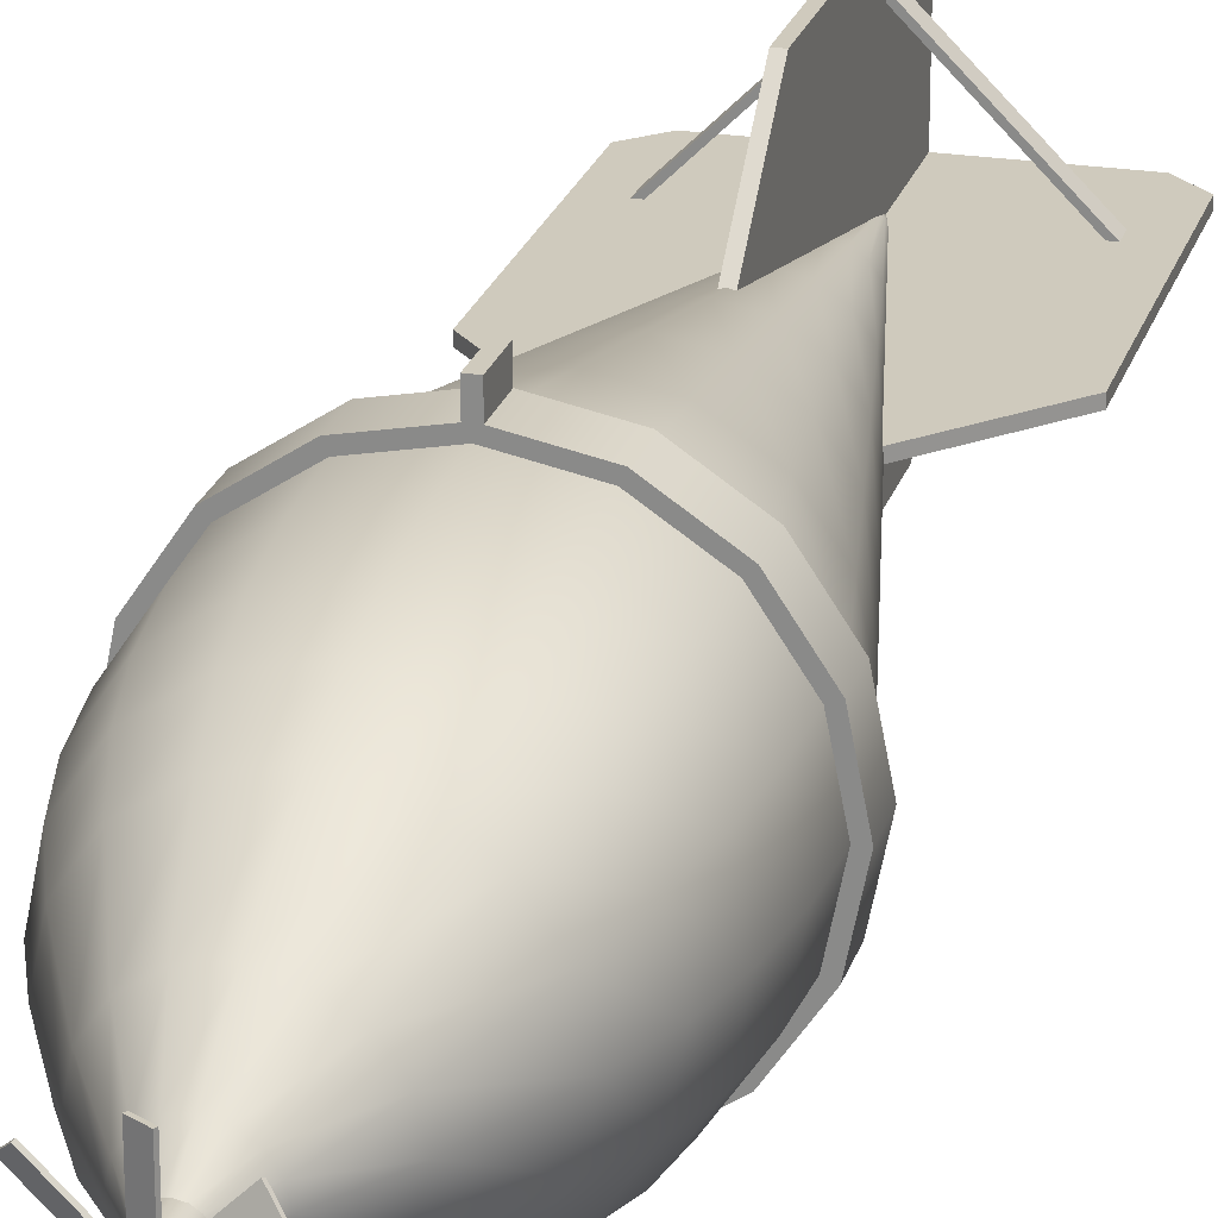
<metadata>
{"format":"obj","ext":"obj","renderer":"f3d","projection":"perspective","resolution":1024,"background":"white","views":[{"elev":23.1,"azim":15.2,"up":"+Y"}]}
</metadata>
<code>
o Cylinder
v 0 0.02951 -1.639
v -0 0.4973 0.5274
v 0.01129 0.02727 -1.639
v 0.1903 0.4594 0.5274
v 0.02087 0.02087 -1.639
v 0.3516 0.3516 0.5274
v 0.02727 0.01129 -1.639
v 0.4594 0.1903 0.5274
v 0.02951 -0 -1.639
v 0.4973 0 0.5274
v 0.02727 -0.01129 -1.639
v 0.4594 -0.1903 0.5274
v 0.02087 -0.02087 -1.639
v 0.3516 -0.3516 0.5274
v 0.01129 -0.02727 -1.639
v 0.1903 -0.4594 0.5274
v 0 -0.02951 -1.639
v 0 -0.4973 0.5274
v -0.01129 -0.02727 -1.639
v -0.1903 -0.4594 0.5274
v -0.02087 -0.02087 -1.639
v -0.3516 -0.3516 0.5274
v -0.02727 -0.01129 -1.639
v -0.4594 -0.1903 0.5274
v -0.02951 -0 -1.639
v -0.4973 0 0.5274
v -0.02727 0.01129 -1.639
v -0.4594 0.1903 0.5274
v -0.02087 0.02087 -1.639
v -0.3516 0.3516 0.5274
v -0.01129 0.02727 -1.639
v -0.1903 0.4594 0.5274
v -0.3516 0.3516 0.6612
v -0.4594 0.1903 0.6612
v -0 -0 -1.754
v -0.4973 0 0.6612
v -0.4594 -0.1903 0.6612
v -0.3516 -0.3516 0.6612
v -0.1903 -0.4594 0.6612
v 0 -0.4973 0.6612
v 0.1903 -0.4594 0.6612
v 0.3516 -0.3516 0.6612
v 0.4594 -0.1903 0.6612
v 0.4973 0 0.6612
v 0.4594 0.1903 0.6612
v 0.3516 0.3516 0.6612
v 0.1903 0.4594 0.6612
v 0 0.4973 0.6612
v -0.1903 0.4594 0.6612
v -0.3283 0.3283 1.033
v -0.429 0.1777 1.033
v -0.4643 0 1.033
v -0.429 -0.1777 1.033
v -0.3283 -0.3283 1.033
v -0.1777 -0.429 1.033
v 0 -0.4643 1.033
v 0.1777 -0.429 1.033
v 0.3283 -0.3283 1.033
v 0.429 -0.1777 1.033
v 0.4643 0 1.033
v 0.429 0.1777 1.033
v 0.3283 0.3283 1.033
v 0.1777 0.429 1.033
v 0 0.4643 1.033
v -0.1777 0.429 1.033
v -0.2529 0.2529 1.357
v -0.3304 0.1369 1.357
v -0.3576 0 1.357
v -0.3304 -0.1369 1.357
v -0.2529 -0.2529 1.357
v -0.1369 -0.3304 1.357
v 0 -0.3576 1.357
v 0.1369 -0.3304 1.357
v 0.2529 -0.2529 1.357
v 0.3304 -0.1369 1.357
v 0.3576 0 1.357
v 0.3304 0.1369 1.357
v 0.2529 0.2529 1.357
v 0.1369 0.3304 1.357
v 0 0.3576 1.357
v -0.1369 0.3304 1.357
v -0.03651 0.03652 1.861
v -0.04771 0.01976 1.861
v -0.05164 0 1.861
v -0.04771 -0.01976 1.861
v -0.03651 -0.03651 1.861
v -0.01976 -0.04771 1.861
v 0 -0.05164 1.861
v 0.01976 -0.04771 1.861
v 0.03651 -0.03651 1.861
v 0.04771 -0.01976 1.861
v 0.05164 0 1.861
v 0.04771 0.01976 1.861
v 0.03651 0.03652 1.861
v 0.01976 0.04771 1.861
v 0 0.05164 1.861
v -0.01976 0.04771 1.861
v -0.2072 -0.08583 1.609
v -0.2243 0 1.609
v 0.2243 0 1.609
v 0.2072 -0.08583 1.609
v 0 0.2243 1.609
v 0.08583 0.2072 1.609
v -0.2072 0.08583 1.609
v 0.1586 -0.1586 1.609
v -0.1586 0.1586 1.609
v 0.08583 -0.2072 1.609
v -0.08583 0.2072 1.609
v 0 -0.2243 1.609
v -0.08583 -0.2072 1.609
v 0.2072 0.08583 1.609
v -0.1586 -0.1586 1.609
v 0.1586 0.1586 1.609
v -0.2994 -0.2994 1.195
v -0.3911 -0.162 1.195
v -0.4234 0 1.195
v 0.4234 0 1.195
v 0.3911 -0.162 1.195
v -0.3911 0.162 1.195
v 0.3911 0.162 1.195
v 0.2994 -0.2994 1.195
v -0.2994 0.2994 1.195
v 0.2994 0.2994 1.195
v 0.162 -0.3911 1.195
v -0.162 0.3911 1.195
v 0.162 0.3911 1.195
v 0 -0.4234 1.195
v 0 0.4234 1.195
v -0.162 -0.3911 1.195
v 0.1873 0.4521 0.8474
v 0.346 0.346 0.8474
v 0 -0.4894 0.8474
v -0.1873 -0.4521 0.8474
v -0.1873 0.4521 0.8474
v 0 0.4894 0.8474
v 0.1873 -0.4521 0.8474
v -0.346 0.346 0.8474
v 0.346 -0.346 0.8474
v -0.4521 0.1873 0.8474
v 0.4521 -0.1873 0.8474
v -0.4894 0 0.8474
v 0.4894 0 0.8474
v -0.4521 -0.1873 0.8474
v 0.4521 0.1873 0.8474
v -0.346 -0.346 0.8474
v -0.03651 0.03652 2.009
v -0 0.4973 0.5274
v 0.1903 0.4594 0.5274
v 0.3516 0.3516 0.5274
v 0.4594 0.1903 0.5274
v 0.4973 0 0.5274
v 0.4594 -0.1903 0.5274
v 0.3516 -0.3516 0.5274
v 0.1903 -0.4594 0.5274
v 0 -0.4973 0.5274
v -0.1903 -0.4594 0.5274
v -0.3516 -0.3516 0.5274
v -0.4594 -0.1903 0.5274
v -0.4973 0 0.5274
v -0.4594 0.1903 0.5274
v -0.3516 0.3516 0.5274
v -0.1903 0.4594 0.5274
v -0.3516 0.3516 0.6612
v -0.4594 0.1903 0.6612
v -0.4973 0 0.6612
v -0.4594 -0.1903 0.6612
v -0.3516 -0.3516 0.6612
v -0.1903 -0.4594 0.6612
v 0 -0.4973 0.6612
v 0.1903 -0.4594 0.6612
v 0.3516 -0.3516 0.6612
v 0.4594 -0.1903 0.6612
v 0.4973 0 0.6612
v 0.4594 0.1903 0.6612
v 0.3516 0.3516 0.6612
v 0.1903 0.4594 0.6612
v 0 0.4973 0.6612
v -0.1903 0.4594 0.6612
v -0 0.5273 0.5274
v 0.2018 0.4871 0.5274
v 0.3728 0.3728 0.5274
v 0.4871 0.2018 0.5274
v 0.5273 0 0.5274
v 0.4871 -0.2018 0.5274
v 0.3728 -0.3728 0.5274
v 0.2018 -0.4871 0.5274
v 0 -0.5273 0.5274
v -0.2018 -0.4871 0.5274
v -0.3728 -0.3728 0.5274
v -0.4871 -0.2018 0.5274
v -0.5273 0 0.5274
v -0.4871 0.2018 0.5274
v -0.3728 0.3728 0.5274
v -0.2018 0.4871 0.5274
v -0.3728 0.3728 0.6612
v -0.4871 0.2018 0.6612
v -0.5273 0 0.6612
v -0.4871 -0.2018 0.6612
v -0.3728 -0.3728 0.6612
v -0.2018 -0.4871 0.6612
v 0 -0.5273 0.6612
v 0.2018 -0.4871 0.6612
v 0.3728 -0.3728 0.6612
v 0.4871 -0.2018 0.6612
v 0.5273 0 0.6612
v 0.4871 0.2018 0.6612
v 0.3728 0.3728 0.6612
v 0.2018 0.4871 0.6612
v 0 0.5273 0.6612
v -0.2018 0.4871 0.6612
v 0.01466 -0.5158 -0.9684
v 0.01466 0.5158 -0.9684
v 0.4008 0 -1.701
v 0 -0.4008 -1.701
v -0.01466 -0.5158 -0.9684
v -0.01466 0.5158 -0.9684
v 0.4008 0 -1.64
v 0 -0.4008 -1.64
v 0.01466 -0.05158 -0.4526
v 0.01466 0.05158 -0.4526
v -0.01466 -0.05158 -0.4526
v -0.01466 0.05158 -0.4526
v -0.5158 -0.01466 -0.9684
v 0.5158 -0.01466 -0.9684
v 0 0.4008 -1.701
v -0.4008 0 -1.701
v -0.5158 0.01466 -0.9684
v 0.5158 0.01466 -0.9684
v -0 0.4008 -1.64
v -0.4008 0 -1.64
v -0.05158 -0.01466 -0.4526
v 0.05158 -0.01466 -0.4526
v -0.05158 0.01466 -0.4526
v 0.05158 0.01466 -0.4526
v -0.04771 0.01976 2.009
v -0.05164 0 2.009
v -0.04771 -0.01976 2.009
v -0.03651 -0.03651 2.009
v -0.01976 -0.04771 2.009
v 0 -0.05164 2.009
v 0.01976 -0.04771 2.009
v 0.03651 -0.03651 2.009
v 0.04771 -0.01976 2.009
v 0.05164 0 2.009
v 0.04771 0.01976 2.009
v 0.03651 0.03652 2.009
v 0.01976 0.04771 2.009
v 0 0.05164 2.009
v -0.01976 0.04771 2.009
v 0 0.1075 -1.278
v 0 0.1854 -0.9168
v 0 0.2634 -0.5557
v 0 0.3414 -0.1947
v 0 0.4193 0.1663
v 0.1605 0.3874 0.1663
v 0.1306 0.3154 -0.1947
v 0.1008 0.2434 -0.5557
v 0.07097 0.1713 -0.9168
v 0.04113 0.0993 -1.278
v 0.2965 0.2965 0.1663
v 0.2414 0.2414 -0.1947
v 0.1863 0.1863 -0.5557
v 0.1311 0.1311 -0.9168
v 0.076 0.076 -1.278
v 0.3874 0.1605 0.1663
v 0.3154 0.1306 -0.1947
v 0.2434 0.1008 -0.5557
v 0.1713 0.07097 -0.9168
v 0.0993 0.04113 -1.278
v 0.4193 0 0.1663
v 0.3414 -0 -0.1947
v 0.2634 -0 -0.5557
v 0.1854 -0 -0.9168
v 0.1075 -0 -1.278
v 0.3874 -0.1605 0.1663
v 0.3154 -0.1306 -0.1947
v 0.2434 -0.1008 -0.5557
v 0.1713 -0.07097 -0.9168
v 0.0993 -0.04113 -1.278
v 0.2965 -0.2965 0.1663
v 0.2414 -0.2414 -0.1947
v 0.1863 -0.1863 -0.5557
v 0.1311 -0.1311 -0.9168
v 0.076 -0.076 -1.278
v 0.1605 -0.3874 0.1663
v 0.1306 -0.3154 -0.1947
v 0.1008 -0.2434 -0.5557
v 0.07097 -0.1713 -0.9168
v 0.04113 -0.0993 -1.278
v 0 -0.4193 0.1663
v 0 -0.3414 -0.1947
v 0 -0.2634 -0.5557
v 0 -0.1854 -0.9168
v 0 -0.1075 -1.278
v -0.1605 -0.3874 0.1663
v -0.1306 -0.3154 -0.1947
v -0.1008 -0.2434 -0.5557
v -0.07097 -0.1713 -0.9168
v -0.04113 -0.0993 -1.278
v -0.2965 -0.2965 0.1663
v -0.2414 -0.2414 -0.1947
v -0.1863 -0.1863 -0.5557
v -0.1311 -0.1311 -0.9168
v -0.076 -0.076 -1.278
v -0.3874 -0.1605 0.1663
v -0.3154 -0.1306 -0.1947
v -0.2434 -0.1008 -0.5557
v -0.1713 -0.07097 -0.9168
v -0.0993 -0.04113 -1.278
v -0.4193 0 0.1663
v -0.3414 0 -0.1947
v -0.2634 -0 -0.5557
v -0.1854 -0 -0.9168
v -0.1075 -0 -1.278
v -0.3874 0.1605 0.1663
v -0.3154 0.1306 -0.1947
v -0.2434 0.1008 -0.5557
v -0.1713 0.07097 -0.9168
v -0.0993 0.04113 -1.278
v -0.2965 0.2965 0.1663
v -0.2414 0.2414 -0.1947
v -0.1863 0.1863 -0.5557
v -0.1311 0.1311 -0.9168
v -0.076 0.076 -1.278
v -0.1605 0.3874 0.1663
v -0.1306 0.3154 -0.1947
v -0.1008 0.2434 -0.5557
v -0.07097 0.1713 -0.9168
v -0.04113 0.0993 -1.278
v -0.1037 -0.04296 1.772
v 0.1123 0 1.772
v 0 0.1123 1.772
v 0.1037 0.04296 1.772
v 0.07938 0.07938 1.772
v -0.1123 0 1.772
v 0.1037 -0.04296 1.772
v 0.04296 0.1037 1.772
v -0.1037 0.04296 1.772
v 0.07938 -0.07938 1.772
v -0.07938 0.07938 1.772
v 0.04296 -0.1037 1.772
v -0.04296 0.1037 1.772
v 0 -0.1123 1.772
v -0.04296 -0.1037 1.772
v -0.07938 -0.07938 1.772
v 0.2182 -0.03417 2.007
v -0.01005 0.2182 1.981
v 0.2182 -0.03824 2
v -0.005982 0.2182 1.974
v 0.07274 -0.03824 2
v 0.008678 0.2182 1.992
v 0.07274 -0.03417 2.007
v 0.01274 0.2182 1.985
v 0.07274 -0.008678 1.992
v -0.01005 0.07274 1.981
v -0.005982 0.07274 1.974
v 0.07274 -0.01274 1.985
v 0.01274 0.07274 1.985
v 0.07274 0.005982 1.974
v 0.008678 0.07274 1.992
v 0.07274 0.01005 1.981
v 0.03417 0.07274 2.007
v 0.03824 0.07274 2
v 0.03824 0.2182 2
v 0.03417 0.2182 2.007
v 0.2182 -0.01274 1.985
v 0.2182 -0.008678 1.992
v 0.2182 0.005982 1.974
v 0.2182 0.01005 1.981
v -0.01005 -0 1.981
v -0.005982 0 1.974
v 0.01274 0 1.985
v 0.008678 -0 1.992
v -0.008678 -0.2182 1.992
v -0.01274 -0.2182 1.985
v 0.01005 -0.2182 1.981
v 0.005982 -0.2182 1.974
v -0.008678 -0.07274 1.992
v -0.01274 -0.07274 1.985
v 0.005982 -0.07274 1.974
v 0.01005 -0.07274 1.981
v -0.03417 -0.2182 2.007
v -0.03824 -0.2182 2
v -0.03417 -0.07274 2.007
v -0.03824 -0.07274 2
v -0.008678 -0 1.992
v -0.01274 0 1.985
v 0.005982 0 1.974
v 0.01005 -0 1.981
v -0 0.01005 1.981
v -0 0.005982 1.974
v -0 -0.01274 1.985
v -0 -0.008678 1.992
v -0.2182 0.008678 1.992
v -0.2182 0.01274 1.985
v -0.2182 -0.01005 1.981
v -0.2182 -0.005982 1.974
v -0.07274 0.008678 1.992
v -0.07274 0.01274 1.985
v -0.07274 -0.005982 1.974
v -0.07274 -0.01005 1.981
v -0.2182 0.03417 2.007
v -0.2182 0.03824 2
v -0.07274 0.03417 2.007
v -0.07274 0.03824 2
v -0 0.008678 1.992
v -0 0.01274 1.985
v -0 -0.005982 1.974
v -0 -0.01005 1.981
v 0.1785 0.1301 2.007
v -0.1614 0.1472 1.981
v 0.1814 0.1273 2
v -0.1585 0.1501 1.974
v 0.07848 0.0244 2
v -0.1482 0.1605 1.992
v 0.0756 0.02727 2.007
v -0.1453 0.1633 1.985
v 0.05758 0.0453 1.992
v -0.05854 0.04433 1.981
v -0.05567 0.04721 1.974
v 0.06045 0.04243 1.985
v -0.04243 0.06045 1.985
v 0.04721 0.05567 1.974
v -0.0453 0.05758 1.992
v 0.04433 0.05854 1.981
v -0.02727 0.0756 2.007
v -0.0244 0.07848 2
v -0.1273 0.1814 2
v -0.1301 0.1785 2.007
v 0.1633 0.1453 1.985
v 0.1605 0.1482 1.992
v 0.1501 0.1585 1.974
v 0.1472 0.1614 1.981
v -0.007104 -0.007104 1.981
v -0.00423 -0.00423 1.974
v 0.009011 0.009011 1.985
v 0.006137 0.006137 1.992
v 0.1482 -0.1605 1.992
v 0.1453 -0.1633 1.985
v 0.1614 -0.1472 1.981
v 0.1585 -0.1501 1.974
v 0.0453 -0.05758 1.992
v 0.04243 -0.06045 1.985
v 0.05567 -0.04721 1.974
v 0.05854 -0.04433 1.981
v 0.1301 -0.1785 2.007
v 0.1273 -0.1814 2
v 0.02727 -0.0756 2.007
v 0.0244 -0.07848 2
v -0.006137 -0.006137 1.992
v -0.009011 -0.009011 1.985
v 0.00423 0.00423 1.974
v 0.007104 0.007104 1.981
v -0.007104 0.007104 1.981
v -0.00423 0.00423 1.974
v 0.009011 -0.009011 1.985
v 0.006137 -0.006137 1.992
v -0.1605 -0.1482 1.992
v -0.1633 -0.1453 1.985
v -0.1472 -0.1614 1.981
v -0.1501 -0.1585 1.974
v -0.05758 -0.0453 1.992
v -0.06045 -0.04243 1.985
v -0.04721 -0.05567 1.974
v -0.04433 -0.05854 1.981
v -0.1785 -0.1301 2.007
v -0.1814 -0.1273 2
v -0.0756 -0.02727 2.007
v -0.07848 -0.0244 2
v -0.006137 0.006137 1.992
v -0.009011 0.009011 1.985
v 0.00423 -0.00423 1.974
v 0.007104 -0.007104 1.981
v 0.01499 -0.5123 0.5274
v 0.01499 -0.5123 0.6612
v -0.01499 -0.5123 0.5274
v -0.01499 -0.5123 0.6612
v -0.01499 0.5123 0.5274
v -0.01499 0.5123 0.6612
v 0.01499 0.5123 0.5274
v 0.01499 0.5123 0.6612
v 0.01499 -0.5911 0.5274
v 0.01499 -0.5911 0.6612
v -0.01499 -0.5911 0.5274
v -0.01499 -0.5911 0.6612
v -0.01499 0.5911 0.6612
v -0.01499 0.5911 0.5274
v 0.01499 0.5911 0.6612
v 0.01499 0.5911 0.5274
v 0.01466 -0.5158 -1.909
v 0.01466 -0.4251 -2
v 0.01466 0.4251 -2
v 0.01466 0.5158 -1.909
v -0.01466 -0.4251 -2
v -0.01466 -0.5158 -1.909
v -0.01466 0.5158 -1.909
v -0.01466 0.4251 -2
v -0.5158 -0.01466 -1.909
v -0.4251 -0.01466 -2
v 0.4251 -0.01466 -2
v 0.5158 -0.01466 -1.909
v -0.4251 0.01466 -2
v -0.5158 0.01466 -1.909
v 0.5158 0.01466 -1.909
v 0.4251 0.01466 -2
v 0.4241 0 -1.64
v -0 0.4241 -1.64
v -0.4241 0 -1.64
v 0 -0.4241 -1.64
v 0 -0.4241 -1.701
v -0.4241 0 -1.701
v 0.4241 0 -1.701
v 0 0.4241 -1.701
f 508 507 513 511
f 355 347 349 356
f 356 349 353 358
f 358 353 364 363
f 360 351 347 355
f 354 357 350 352
f 353 349 347 351
f 348 346 352 350
f 373 360 355 370
f 366 367 346 348
f 372 358 360 373
f 367 354 352 346
f 371 356 358 372
f 390 361 359 391
f 370 355 356 371
f 351 360 362 365
f 353 351 365 364
f 364 365 362 363
f 391 359 357 392
f 392 357 354 393
f 393 354 361 390
f 366 368 369 367
f 360 358 363 362
f 354 367 369 361
f 357 366 348 350
f 359 368 366 357
f 361 369 368 359
f 375 377 376 374
f 376 381 378 374
f 377 380 381 376
f 375 379 380 377
f 378 379 385 384
f 382 384 385 383
f 375 374 382 383
f 379 375 383 385
f 374 378 384 382
f 378 386 387 379
f 379 387 388 380
f 380 388 389 381
f 381 389 386 378
f 395 397 396 394
f 396 401 398 394
f 397 400 401 396
f 395 399 400 397
f 398 399 405 404
f 402 404 405 403
f 395 394 402 403
f 399 395 403 405
f 394 398 404 402
f 398 406 407 399
f 399 407 408 400
f 400 408 409 401
f 401 409 406 398
f 419 411 413 420
f 420 413 417 422
f 422 417 428 427
f 424 415 411 419
f 418 421 414 416
f 417 413 411 415
f 412 410 416 414
f 437 424 419 434
f 430 431 410 412
f 436 422 424 437
f 431 418 416 410
f 435 420 422 436
f 454 425 423 455
f 434 419 420 435
f 415 424 426 429
f 417 415 429 428
f 428 429 426 427
f 455 423 421 456
f 456 421 418 457
f 457 418 425 454
f 430 432 433 431
f 424 422 427 426
f 418 431 433 425
f 421 430 412 414
f 423 432 430 421
f 425 433 432 423
f 439 441 440 438
f 440 445 442 438
f 441 444 445 440
f 439 443 444 441
f 442 443 449 448
f 446 448 449 447
f 439 438 446 447
f 443 439 447 449
f 438 442 448 446
f 442 450 451 443
f 443 451 452 444
f 444 452 453 445
f 445 453 450 442
f 459 461 460 458
f 460 465 462 458
f 461 464 465 460
f 459 463 464 461
f 462 463 469 468
f 466 468 469 467
f 459 458 466 467
f 463 459 467 469
f 458 462 468 466
f 462 470 471 463
f 463 471 472 464
f 464 472 473 465
f 465 473 470 462
f 474 476 477 475
f 478 480 481 479
f 482 483 485 484
f 487 486 488 489
f 480 478 487 489
f 478 479 486 487
f 474 482 484 476
f 475 483 482 474
f 479 481 488 486
f 481 480 489 488
f 477 485 483 475
f 476 484 485 477
f 214 226 230 218
f 510 512 506 509
f 213 214 218 217
f 511 510 509 508
f 512 513 507 506
f 229 217 506 507
f 218 230 508 509
f 217 218 509 506
f 226 214 510 511
f 214 213 512 510
f 213 225 513 512
f 225 226 511 513
f 230 229 507 508
f 226 225 229 230
f 225 213 217 229
f 254 2 4 255
f 255 4 6 260
f 260 6 8 265
f 265 8 10 270
f 270 10 12 275
f 275 12 14 280
f 280 14 16 285
f 285 16 18 290
f 290 18 20 295
f 295 20 22 300
f 300 22 24 305
f 305 24 26 310
f 310 26 28 315
f 315 28 30 320
f 320 30 32 325
f 325 32 2 254
f 7 9 35
f 17 19 35
f 27 29 35
f 3 5 35
f 13 15 35
f 23 25 35
f 9 11 35
f 19 21 35
f 29 31 35
f 5 7 35
f 15 17 35
f 1 3 35
f 25 27 35
f 11 13 35
f 21 23 35
f 31 1 35
f 131 130 63 62
f 115 114 70 69
f 133 132 56 55
f 135 134 65 64
f 130 135 64 63
f 132 136 57 56
f 134 137 50 65
f 136 138 58 57
f 137 139 51 50
f 138 140 59 58
f 139 141 52 51
f 140 142 60 59
f 141 143 53 52
f 142 144 61 60
f 143 145 54 53
f 144 131 62 61
f 145 133 55 54
f 335 330 85 84
f 116 115 69 68
f 118 117 76 75
f 119 116 68 67
f 117 120 77 76
f 121 118 75 74
f 122 119 67 66
f 120 123 78 77
f 124 121 74 73
f 125 122 66 81
f 123 126 79 78
f 127 124 73 72
f 128 125 81 80
f 126 128 80 79
f 129 127 72 71
f 114 129 71 70
f 87 88 240 239
f 336 331 92 91
f 337 332 96 95
f 338 335 84 83
f 339 336 91 90
f 340 338 83 82
f 341 339 90 89
f 342 340 82 97
f 343 341 89 88
f 332 342 97 96
f 344 343 88 87
f 331 333 93 92
f 345 344 87 86
f 333 334 94 93
f 330 345 86 85
f 334 337 95 94
f 78 79 103 113
f 69 70 112 98
f 77 78 113 111
f 70 71 110 112
f 76 77 111 100
f 71 72 109 110
f 80 81 108 102
f 72 73 107 109
f 81 66 106 108
f 73 74 105 107
f 66 67 104 106
f 74 75 101 105
f 67 68 99 104
f 79 80 102 103
f 75 76 100 101
f 68 69 98 99
f 54 55 129 114
f 55 56 127 129
f 63 64 128 126
f 64 65 125 128
f 56 57 124 127
f 62 63 126 123
f 65 50 122 125
f 57 58 121 124
f 61 62 123 120
f 50 51 119 122
f 58 59 118 121
f 60 61 120 117
f 51 52 116 119
f 59 60 117 118
f 52 53 115 116
f 53 54 114 115
f 38 39 133 145
f 45 46 131 144
f 37 38 145 143
f 44 45 144 142
f 36 37 143 141
f 43 44 142 140
f 34 36 141 139
f 42 43 140 138
f 33 34 139 137
f 41 42 138 136
f 49 33 137 134
f 40 41 136 132
f 47 48 135 130
f 48 49 134 135
f 39 40 132 133
f 46 47 130 131
f 28 26 36 34
f 97 82 146 249
f 92 93 245 244
f 89 90 242 241
f 82 83 235 146
f 90 91 243 242
f 96 97 249 248
f 83 84 236 235
f 95 96 248 247
f 91 92 244 243
f 86 87 239 238
f 94 95 247 246
f 93 94 246 245
f 85 86 238 237
f 84 85 237 236
f 88 89 241 240
f 4 2 48 47
f 24 22 38 37
f 2 32 49 48
f 10 8 45 44
f 20 18 40 39
f 30 28 34 33
f 6 4 47 46
f 16 14 42 41
f 26 24 37 36
f 12 10 44 43
f 22 20 39 38
f 32 30 33 49
f 8 6 46 45
f 18 16 41 40
f 14 12 43 42
f 160 164 165 159
f 148 176 177 147
f 158 166 167 157
f 147 177 178 162
f 151 173 174 150
f 156 168 169 155
f 161 163 164 160
f 149 175 176 148
f 154 170 171 153
f 159 165 166 158
f 152 172 173 151
f 157 167 168 156
f 162 178 163 161
f 150 174 175 149
f 155 169 170 154
f 153 171 172 152
f 192 191 197 196
f 180 179 209 208
f 190 189 199 198
f 179 194 210 209
f 183 182 206 205
f 188 187 201 200
f 193 192 196 195
f 181 180 208 207
f 186 185 203 202
f 191 190 198 197
f 184 183 205 204
f 189 188 200 199
f 194 193 195 210
f 182 181 207 206
f 187 186 202 201
f 185 184 204 203
f 154 153 185 186
f 166 165 197 198
f 155 154 186 187
f 167 166 198 199
f 156 155 187 188
f 168 167 199 200
f 157 156 188 189
f 169 168 200 201
f 158 157 189 190
f 170 169 201 202
f 159 158 190 191
f 171 170 202 203
f 160 159 191 192
f 172 171 203 204
f 161 160 192 193
f 148 147 179 180
f 173 172 204 205
f 162 161 193 194
f 149 148 180 181
f 174 173 205 206
f 147 162 194 179
f 150 149 181 182
f 175 174 206 207
f 178 177 209 210
f 151 150 182 183
f 176 175 207 208
f 163 178 210 195
f 152 151 183 184
f 177 176 208 209
f 164 163 195 196
f 153 152 184 185
f 165 164 196 197
f 491 494 497 492
f 496 216 212 493
f 498 223 227 503
f 212 220 219 211
f 211 490 491 492 493 212
f 494 495 215 216 496 497
f 221 219 220 222
f 211 219 221 215
f 216 222 220 212
f 215 221 222 216
f 499 502 505 500
f 504 228 224 501
f 224 232 231 223
f 223 498 499 500 501 224
f 502 503 227 228 504 505
f 233 231 232 234
f 223 231 233 227
f 228 234 232 224
f 227 233 234 228
f 247 248 249 146 235 236 237 238 239 240 241 242 243 244 245 246
f 31 329 250 1
f 329 328 251 250
f 328 327 252 251
f 327 326 253 252
f 326 325 254 253
f 29 324 329 31
f 324 323 328 329
f 323 322 327 328
f 322 321 326 327
f 321 320 325 326
f 27 319 324 29
f 319 318 323 324
f 318 317 322 323
f 317 316 321 322
f 316 315 320 321
f 25 314 319 27
f 314 313 318 319
f 313 312 317 318
f 312 311 316 317
f 311 310 315 316
f 23 309 314 25
f 309 308 313 314
f 308 307 312 313
f 307 306 311 312
f 306 305 310 311
f 21 304 309 23
f 304 303 308 309
f 303 302 307 308
f 302 301 306 307
f 301 300 305 306
f 19 299 304 21
f 299 298 303 304
f 298 297 302 303
f 297 296 301 302
f 296 295 300 301
f 17 294 299 19
f 294 293 298 299
f 293 292 297 298
f 292 291 296 297
f 291 290 295 296
f 15 289 294 17
f 289 288 293 294
f 288 287 292 293
f 287 286 291 292
f 286 285 290 291
f 13 284 289 15
f 284 283 288 289
f 283 282 287 288
f 282 281 286 287
f 281 280 285 286
f 11 279 284 13
f 279 278 283 284
f 278 277 282 283
f 277 276 281 282
f 276 275 280 281
f 9 274 279 11
f 274 273 278 279
f 273 272 277 278
f 272 271 276 277
f 271 270 275 276
f 7 269 274 9
f 269 268 273 274
f 268 267 272 273
f 267 266 271 272
f 266 265 270 271
f 5 264 269 7
f 264 263 268 269
f 263 262 267 268
f 262 261 266 267
f 261 260 265 266
f 3 259 264 5
f 259 258 263 264
f 258 257 262 263
f 257 256 261 262
f 256 255 260 261
f 1 250 259 3
f 250 251 258 259
f 251 252 257 258
f 252 253 256 257
f 253 254 255 256
f 113 103 337 334
f 98 112 345 330
f 111 113 334 333
f 112 110 344 345
f 100 111 333 331
f 110 109 343 344
f 102 108 342 332
f 109 107 341 343
f 108 106 340 342
f 107 105 339 341
f 106 104 338 340
f 105 101 336 339
f 104 99 335 338
f 103 102 332 337
f 101 100 331 336
f 99 98 330 335
f 494 491 490 495
f 492 497 496 493
f 502 499 498 503
f 500 505 504 501
f 490 211 215 495

</code>
